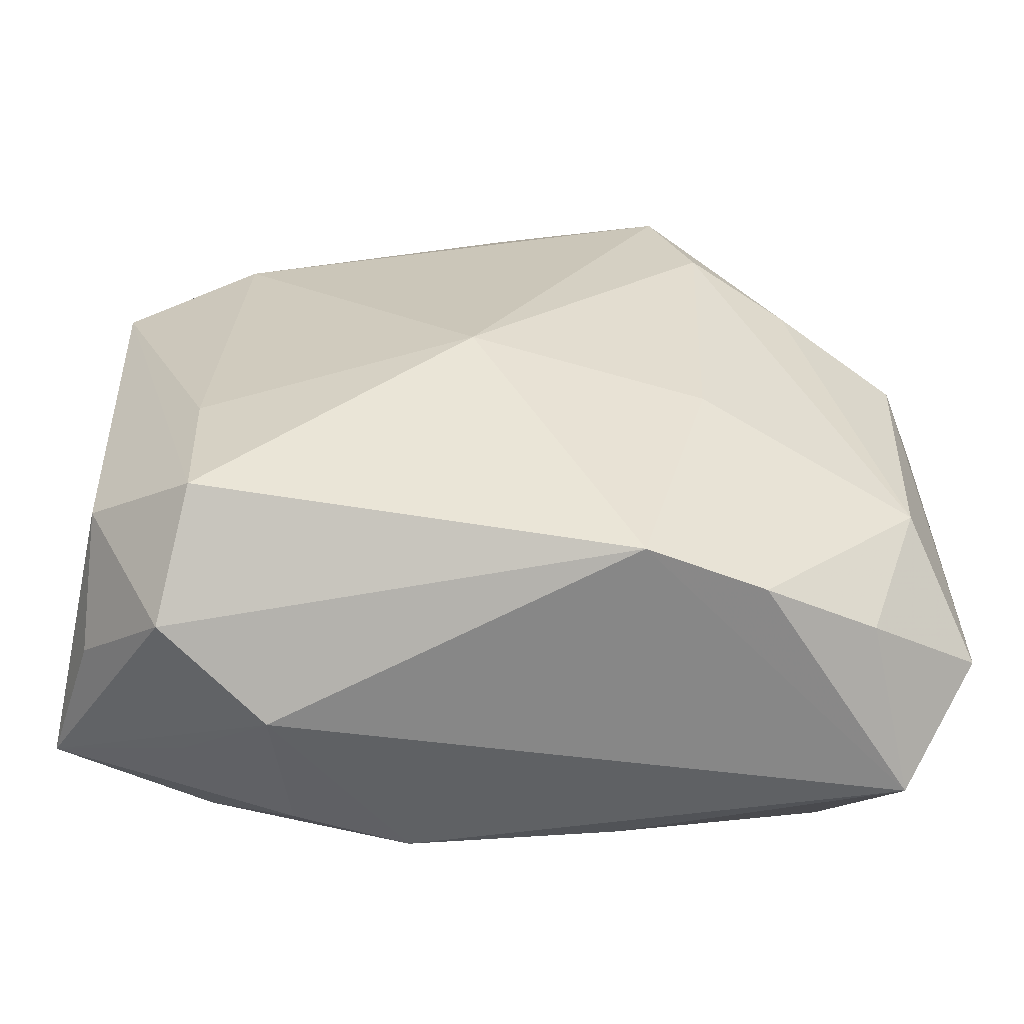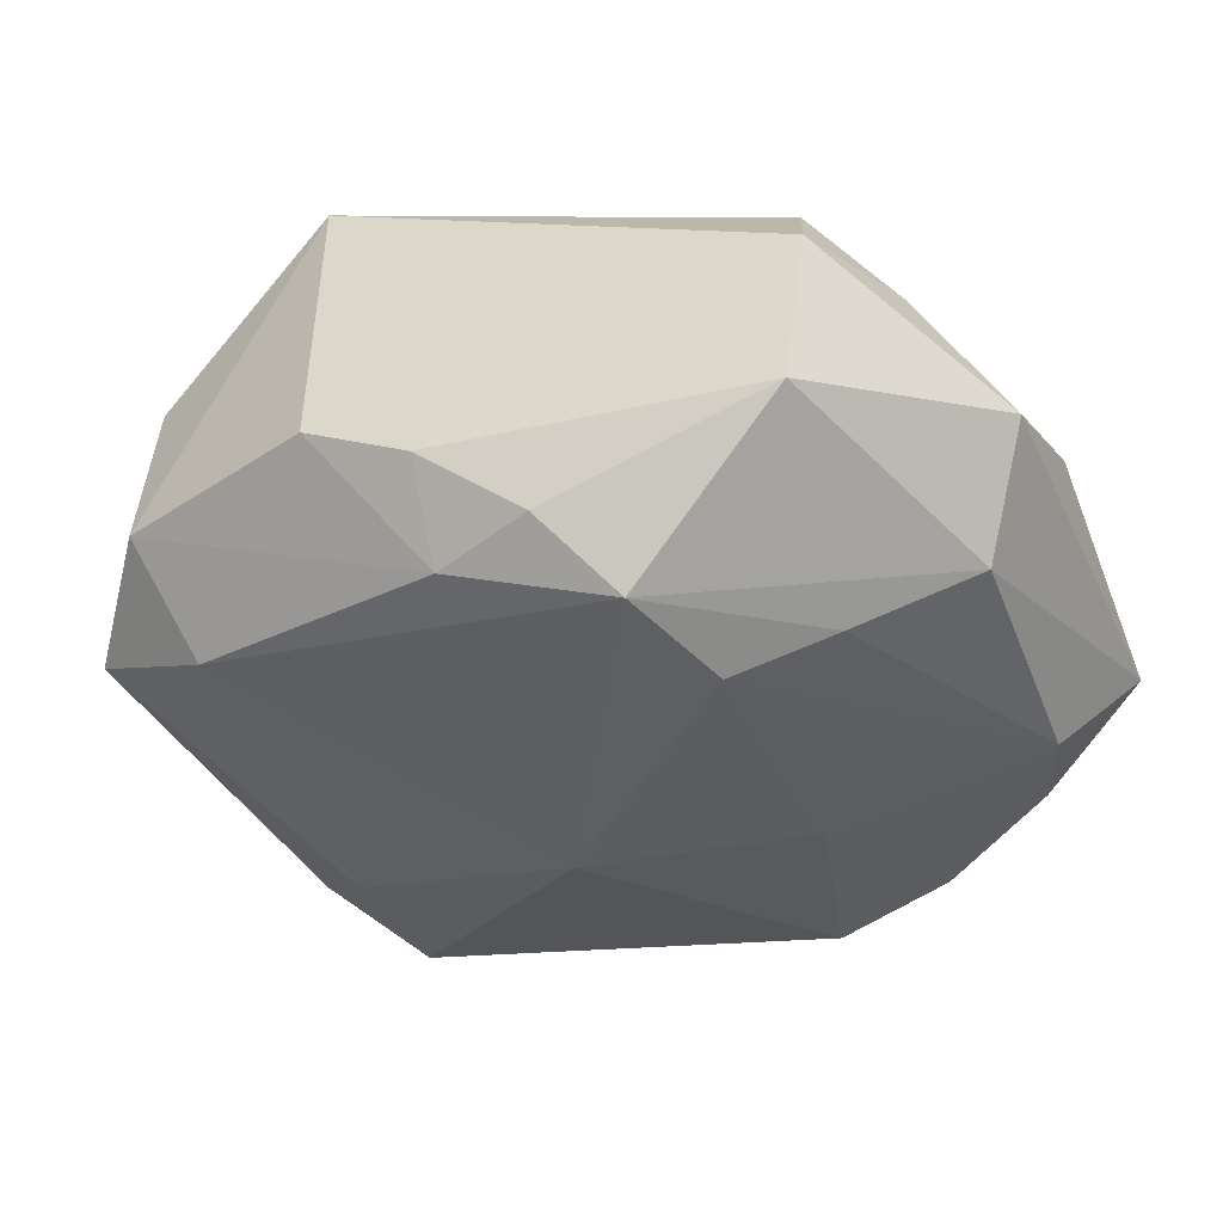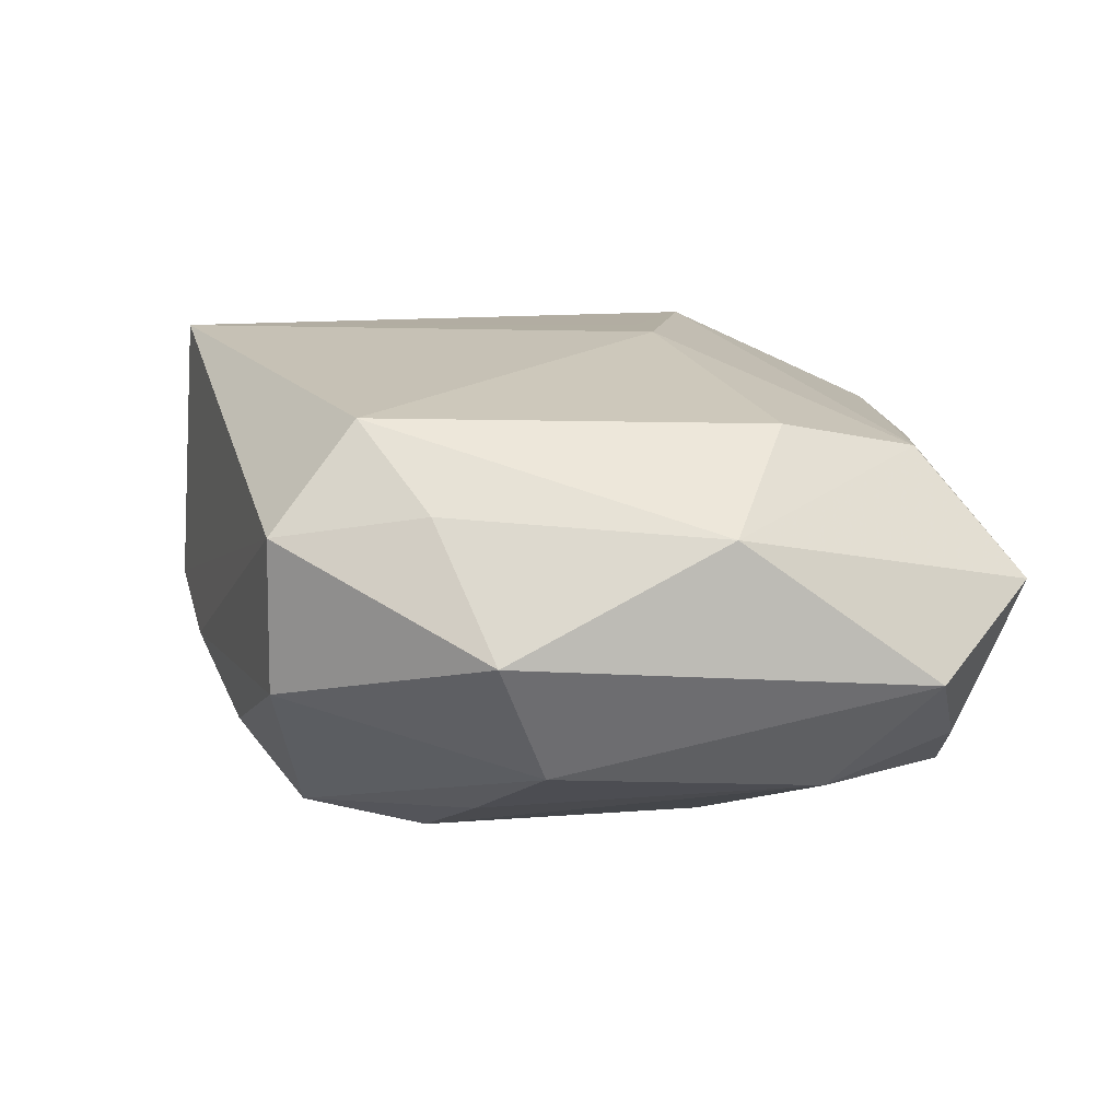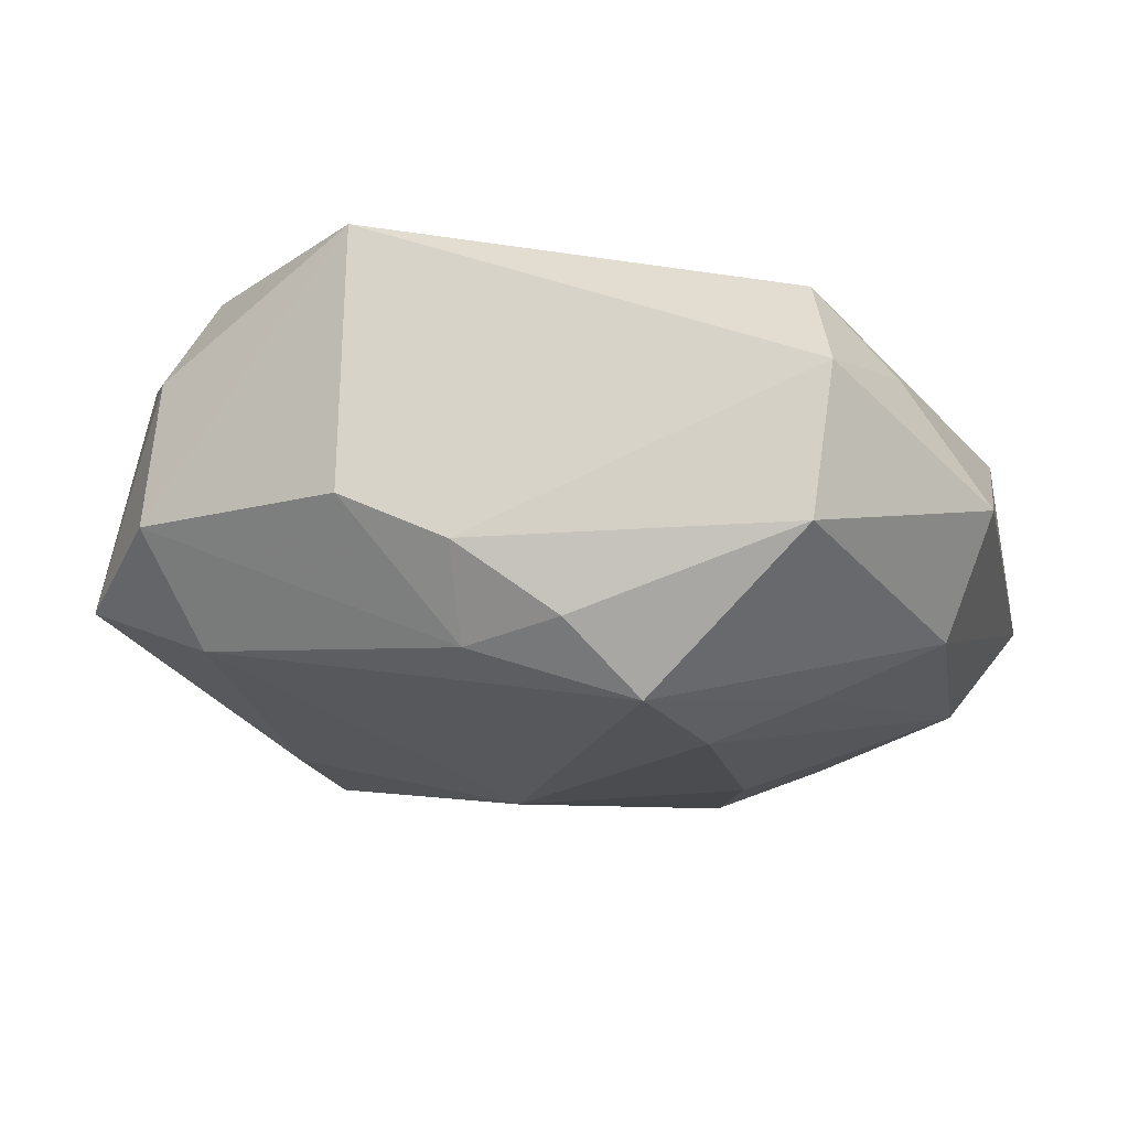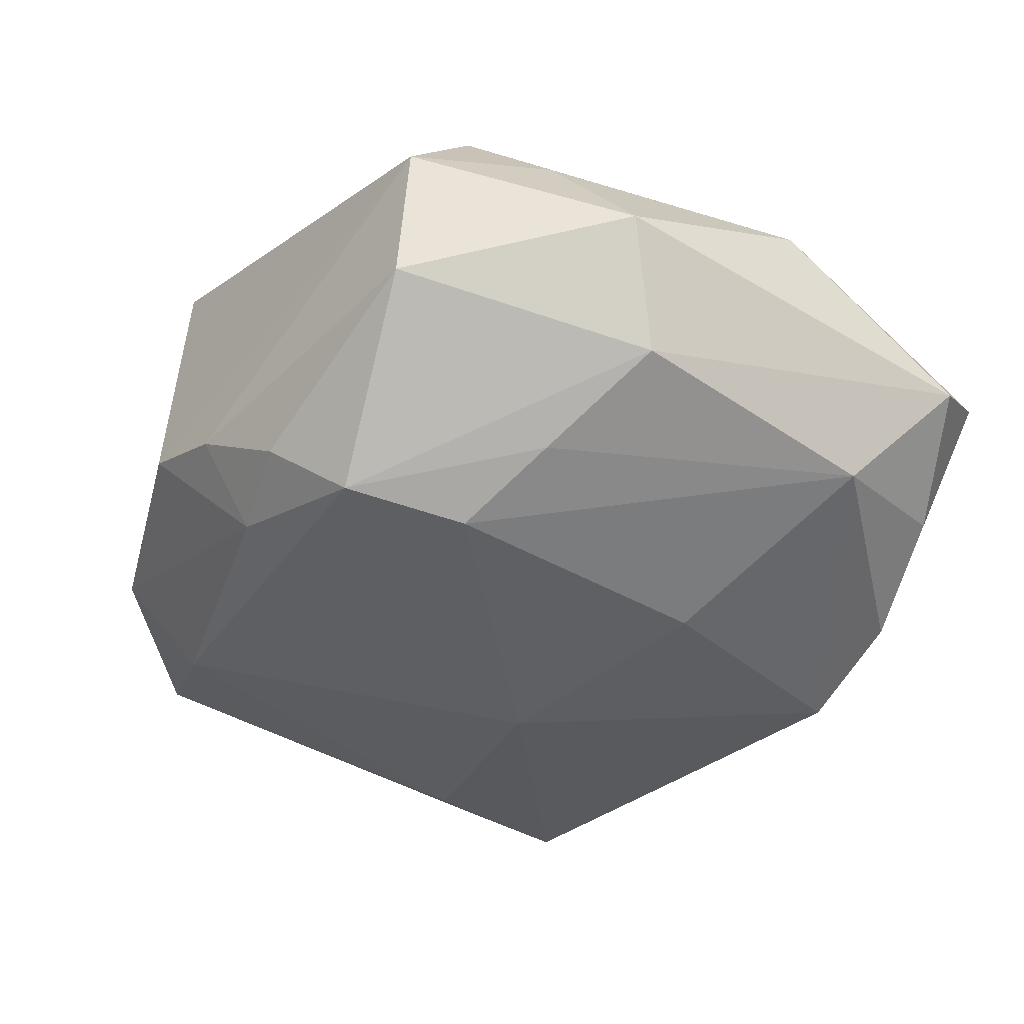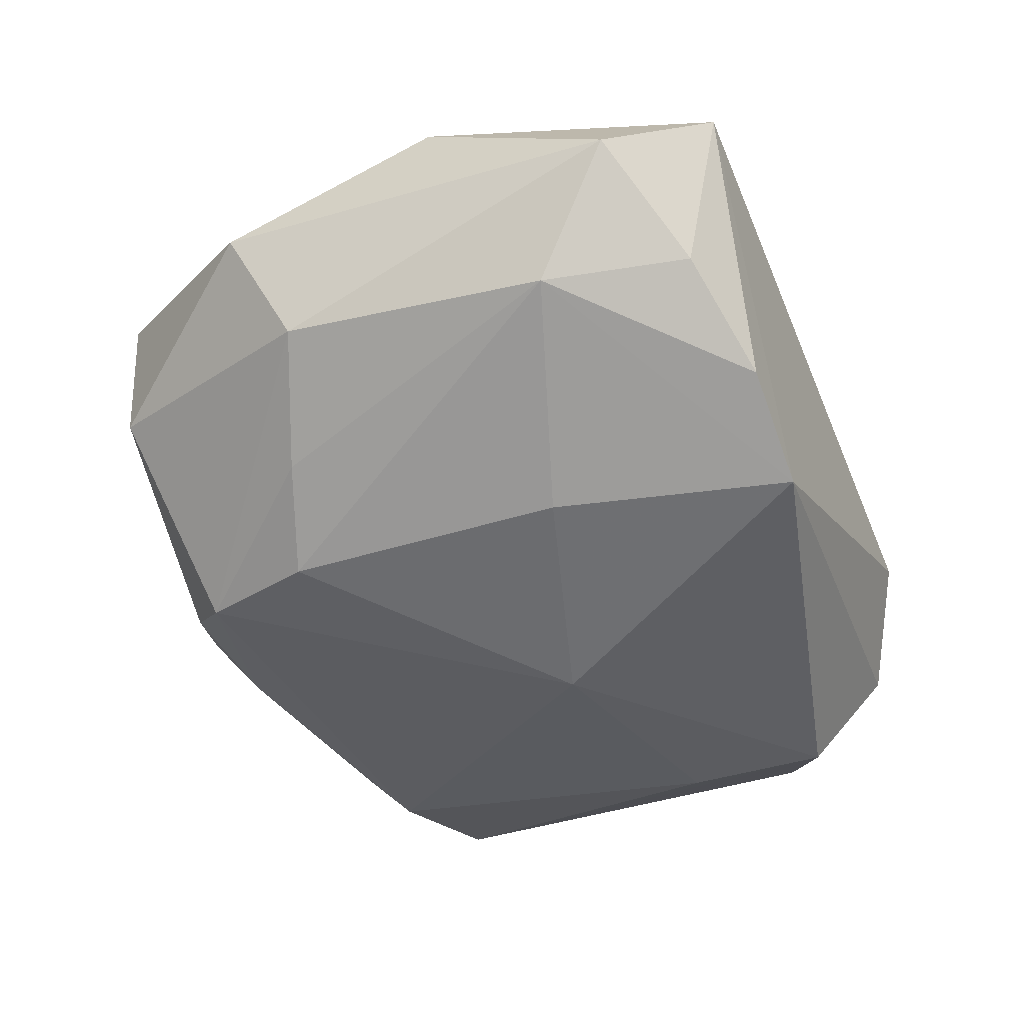
<metadata>
{"format":"obj","ext":"obj","renderer":"f3d","projection":"perspective","resolution":1024,"background":"white","views":[{"elev":-54.6,"azim":175.2,"up":"+Y"},{"elev":-34.3,"azim":-156.4,"up":"+Z"},{"elev":10.7,"azim":-101.5,"up":"+Z"},{"elev":-14.0,"azim":-167.2,"up":"+Z"},{"elev":-40.9,"azim":-122.9,"up":"+Z"},{"elev":-50.2,"azim":-69.6,"up":"+Z"}]}
</metadata>
<code>
v 0.0101 0.03361 0.02032
v 0.01612 -0.0142 0.02027
v 0.02687 0.009276 0.01909
v -0.02489 0.013 -0.01701
v -0.01619 0.01591 -0.02082
v -0.02994 -0.02651 -0.01126
v -0.01993 -0.02904 -0.01632
v 0.001198 0.03391 -0.006848
v 0.01717 -0.031 0.009602
v 0.001459 0.02872 -0.01449
v -0.02692 0.02984 -0.006015
v -0.03544 0.00908 -0.01185
v -0.01268 0.02609 -0.01892
v -0.005273 -0.006637 0.02032
v 0.01957 -0.033 -0.002154
v 0.02835 0.02735 0.00989
v -0.009699 -0.02917 -0.01967
v 0.02568 0.02116 0.01904
v 0.007174 -0.03045 0.01252
v -0.03424 -0.03093 0.002446
v -0.01052 -0.02885 0.01112
v -0.007231 0.03109 -0.01288
v 0.02571 0.02234 -0.0124
v 0.03733 0.01038 0.002503
v 0.03593 -0.02281 -0.0003526
v -0.04007 -0.02199 -0.004696
v -0.04007 0.01364 -0.001718
v -0.02908 -0.02284 0.01287
v 0.03727 0.01901 -0.007807
v 0.02774 -0.00884 -0.01661
v 0.002047 -0.006716 0.02032
v 0.01034 0.03478 -0.002817
v -0.03407 -0.01417 -0.01402
v 0.03363 0.01612 0.01307
v 0.02472 -0.02374 0.01538
v -0.01542 -0.008513 -0.02102
v -0.02638 0.0225 0.01591
v 0.03885 -0.0215 0.01215
v -0.03918 -0.005209 0.007395
v 0.02685 -0.02819 0.005157
v 0.0291 -0.02864 -0.008075
v 0.004623 -0.003309 -0.02242
v -0.03298 0.01759 0.008933
v -0.02881 0.02995 0.00698
v 0.02732 -0.0216 -0.01765
v 0.02934 0.02866 -0.00298
v -0.03124 -0.01093 0.01522
v 0.03586 -0.01725 -0.01078
f 14 1 37
f 31 1 14
f 14 2 31
f 31 2 1
f 44 37 1
f 48 29 38
f 48 45 29
f 16 34 29
f 38 29 24
f 24 34 38
f 29 34 24
f 3 2 38
f 1 2 3
f 29 45 30
f 30 23 29
f 30 45 42
f 42 23 30
f 1 16 46
f 29 23 46
f 46 16 29
f 45 48 41
f 38 15 41
f 13 23 42
f 27 39 43
f 43 39 37
f 43 44 27
f 37 44 43
f 20 39 26
f 26 39 27
f 27 12 26
f 26 12 33
f 14 37 47
f 37 39 47
f 20 15 19
f 38 34 18
f 18 3 38
f 1 3 18
f 18 16 1
f 34 16 18
f 25 48 38
f 38 41 25
f 25 41 48
f 5 13 42
f 10 46 23
f 23 13 10
f 27 44 11
f 11 12 27
f 11 13 12
f 33 5 36
f 36 5 42
f 17 15 20
f 20 7 17
f 17 41 15
f 45 41 17
f 42 45 17
f 17 36 42
f 17 7 33
f 33 36 17
f 6 7 20
f 20 26 6
f 33 7 6
f 6 26 33
f 28 2 14
f 14 47 28
f 28 19 2
f 28 39 20
f 28 47 39
f 38 2 35
f 2 19 35
f 9 19 15
f 38 35 9
f 9 35 19
f 33 12 4
f 4 5 33
f 12 13 4
f 13 5 4
f 1 46 32
f 46 10 32
f 32 44 1
f 20 19 21
f 21 28 20
f 19 28 21
f 40 15 38
f 38 9 40
f 40 9 15
f 22 10 13
f 13 11 22
f 8 32 10
f 10 22 8
f 8 22 11
f 8 11 44
f 44 32 8

</code>
